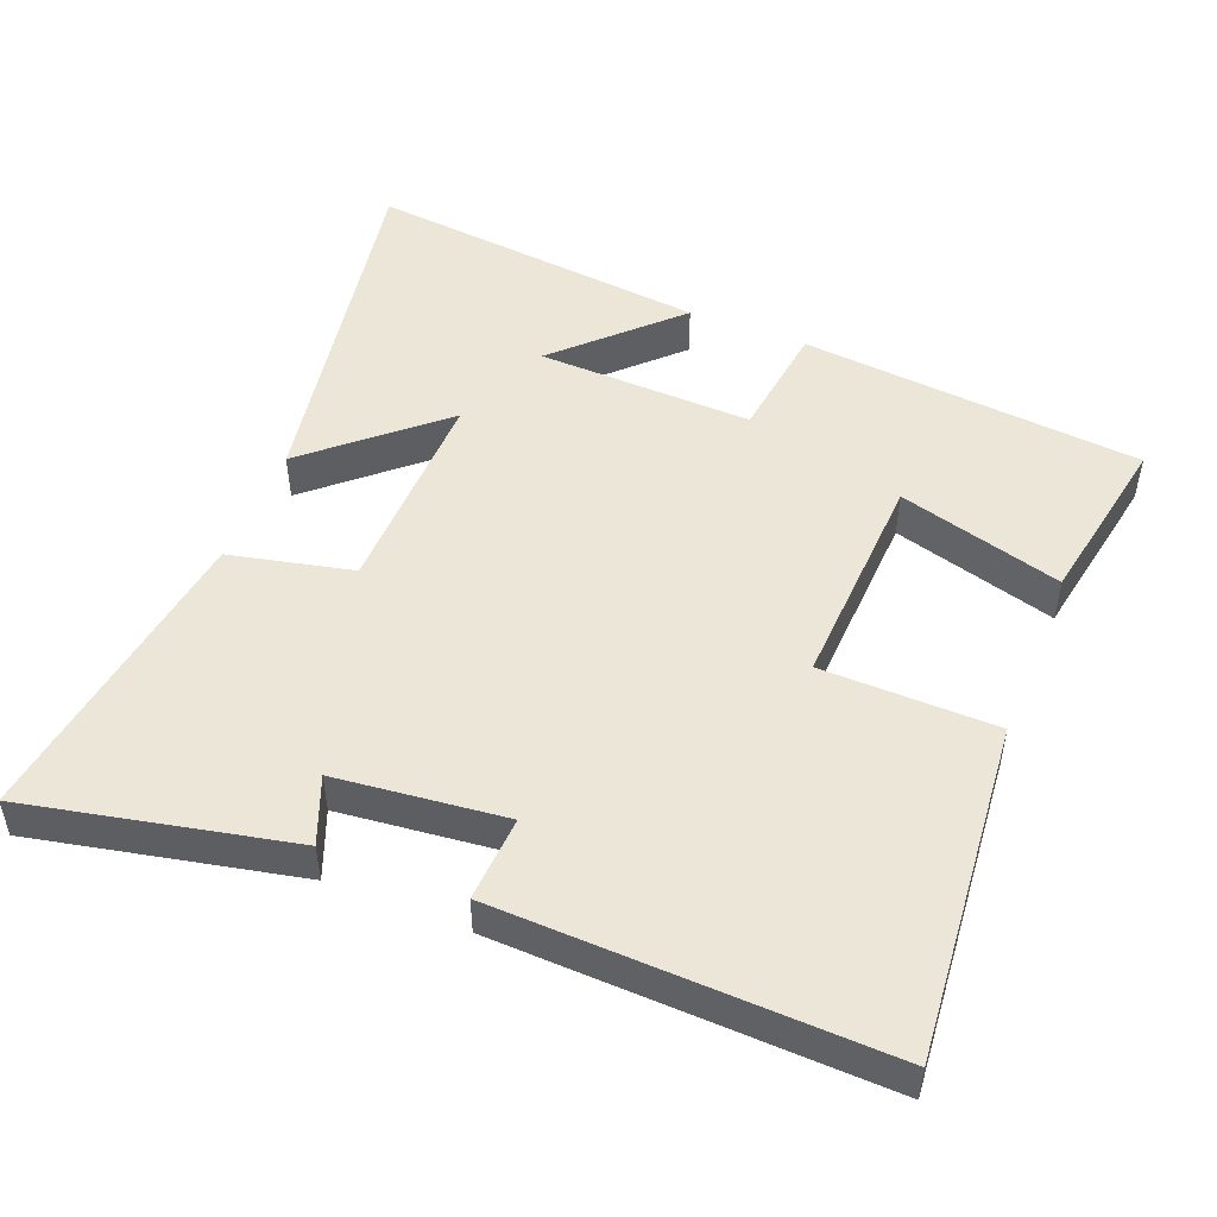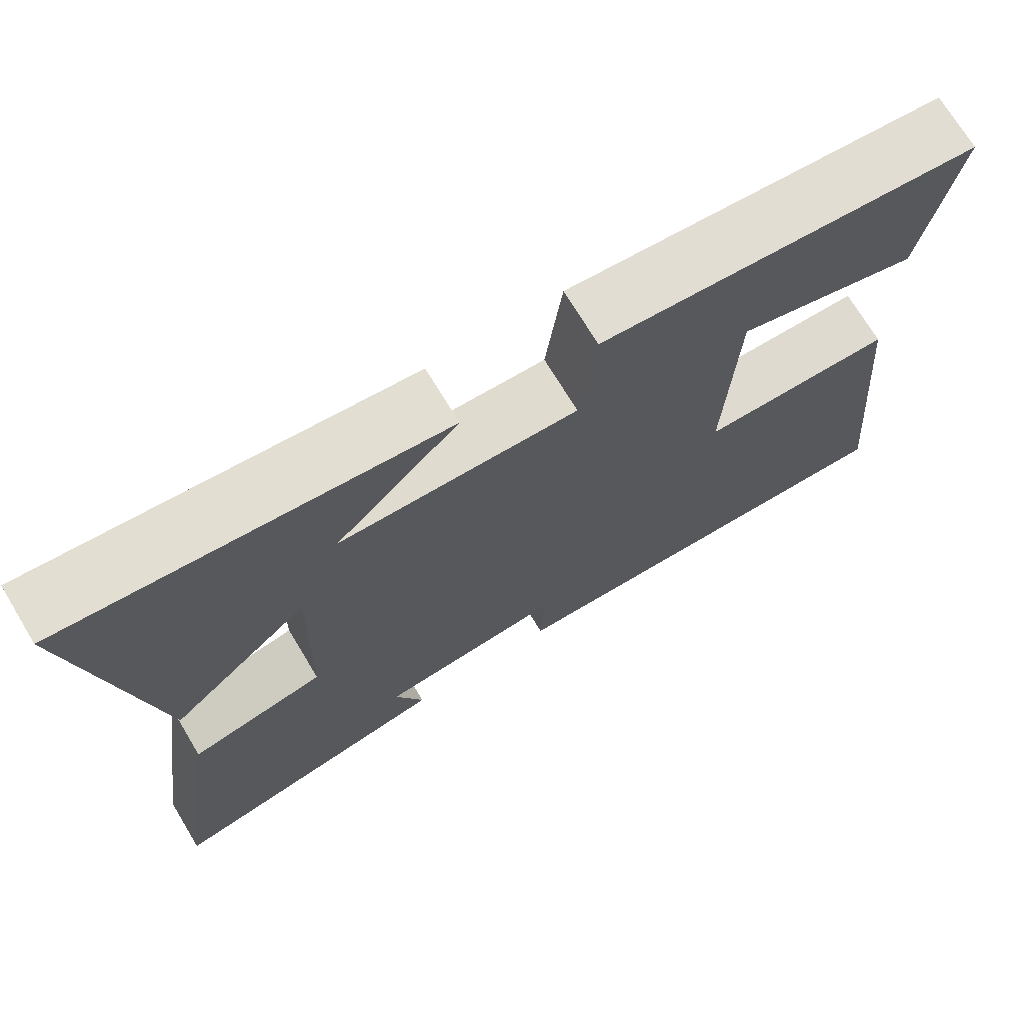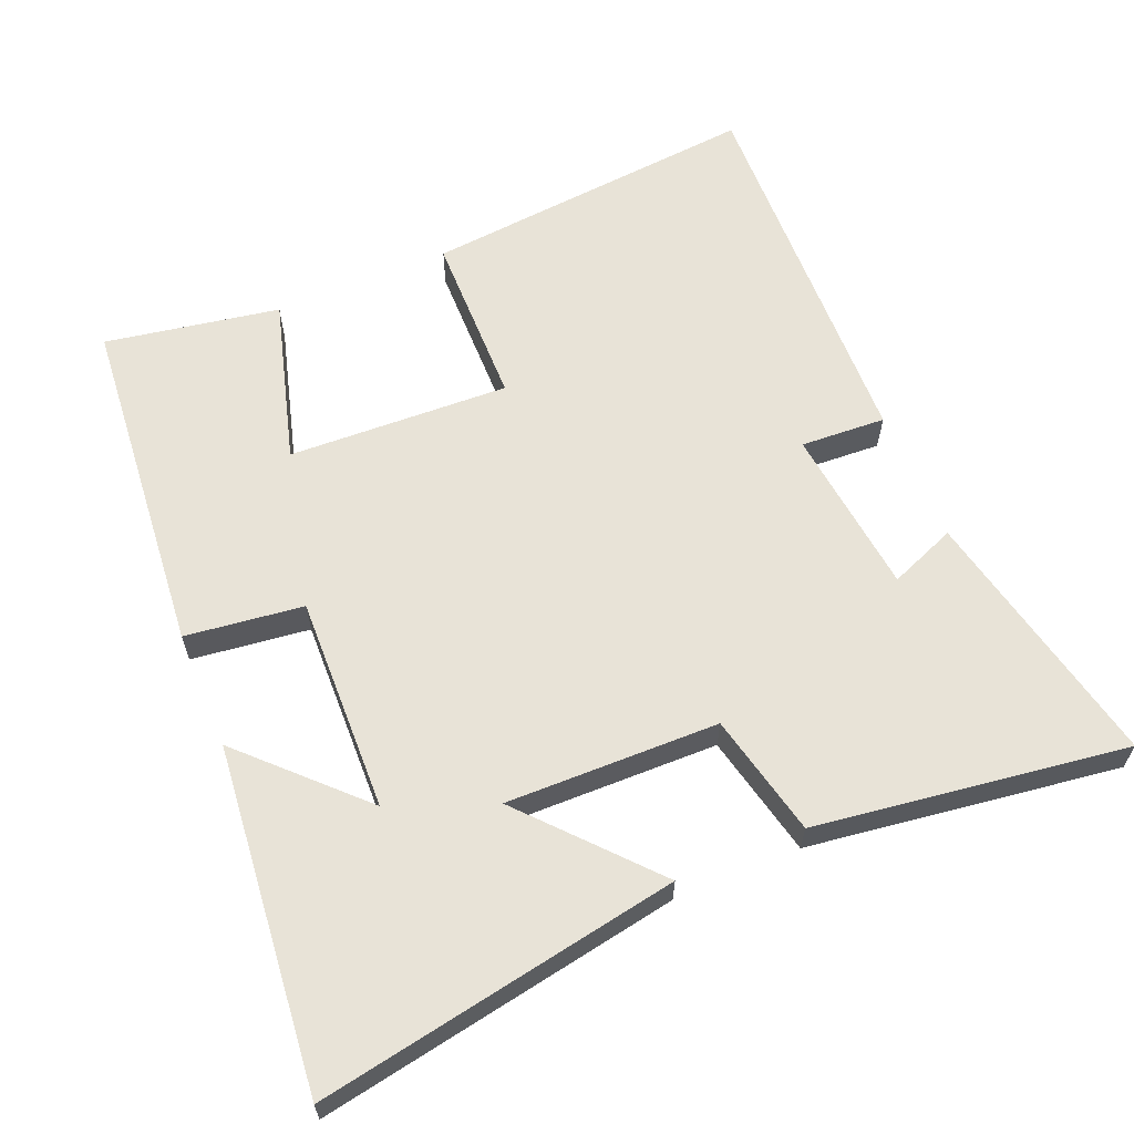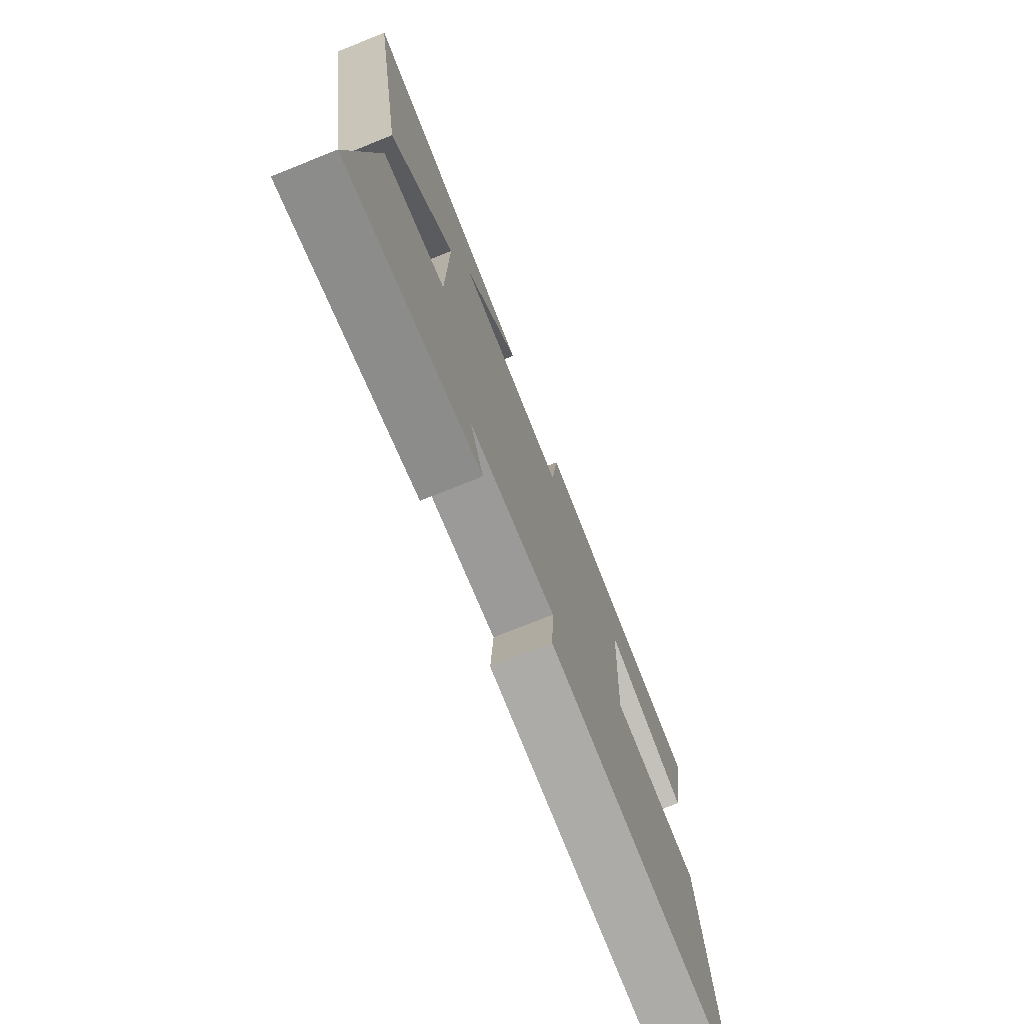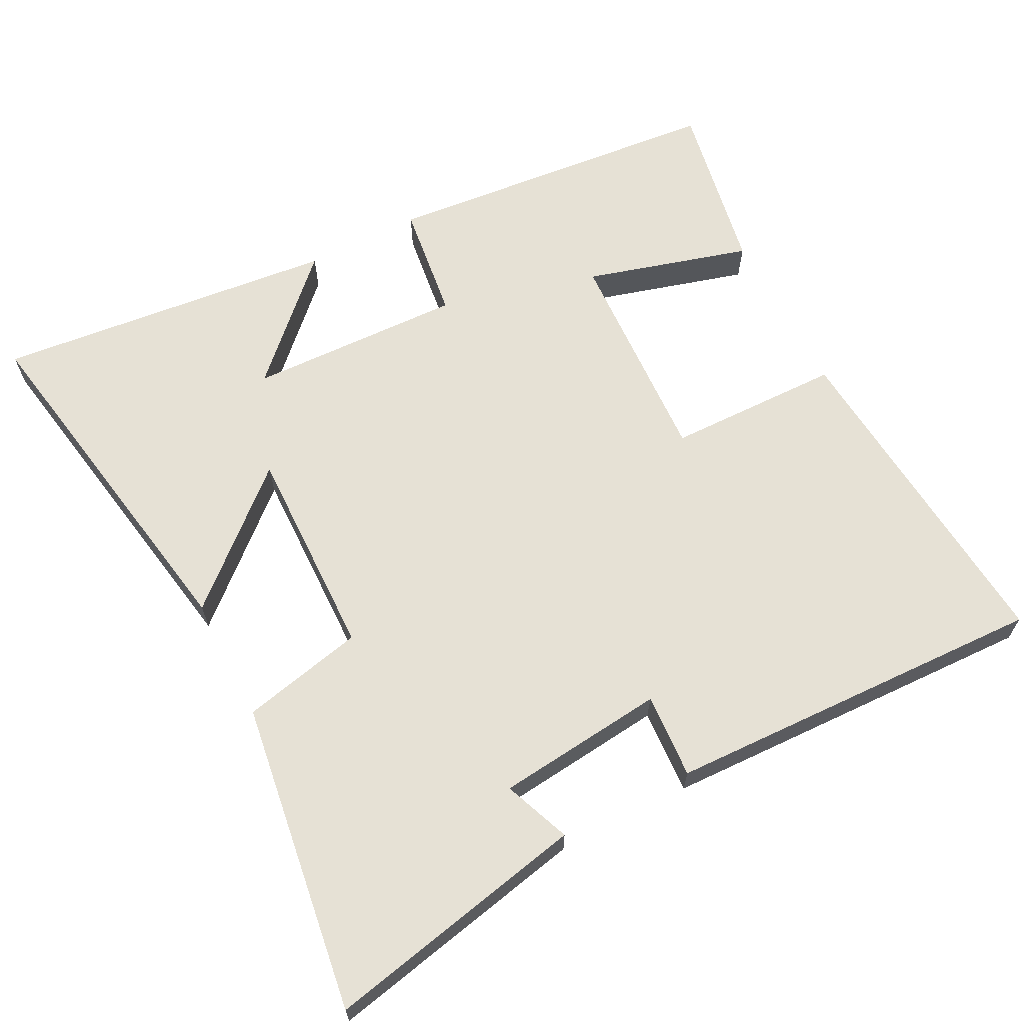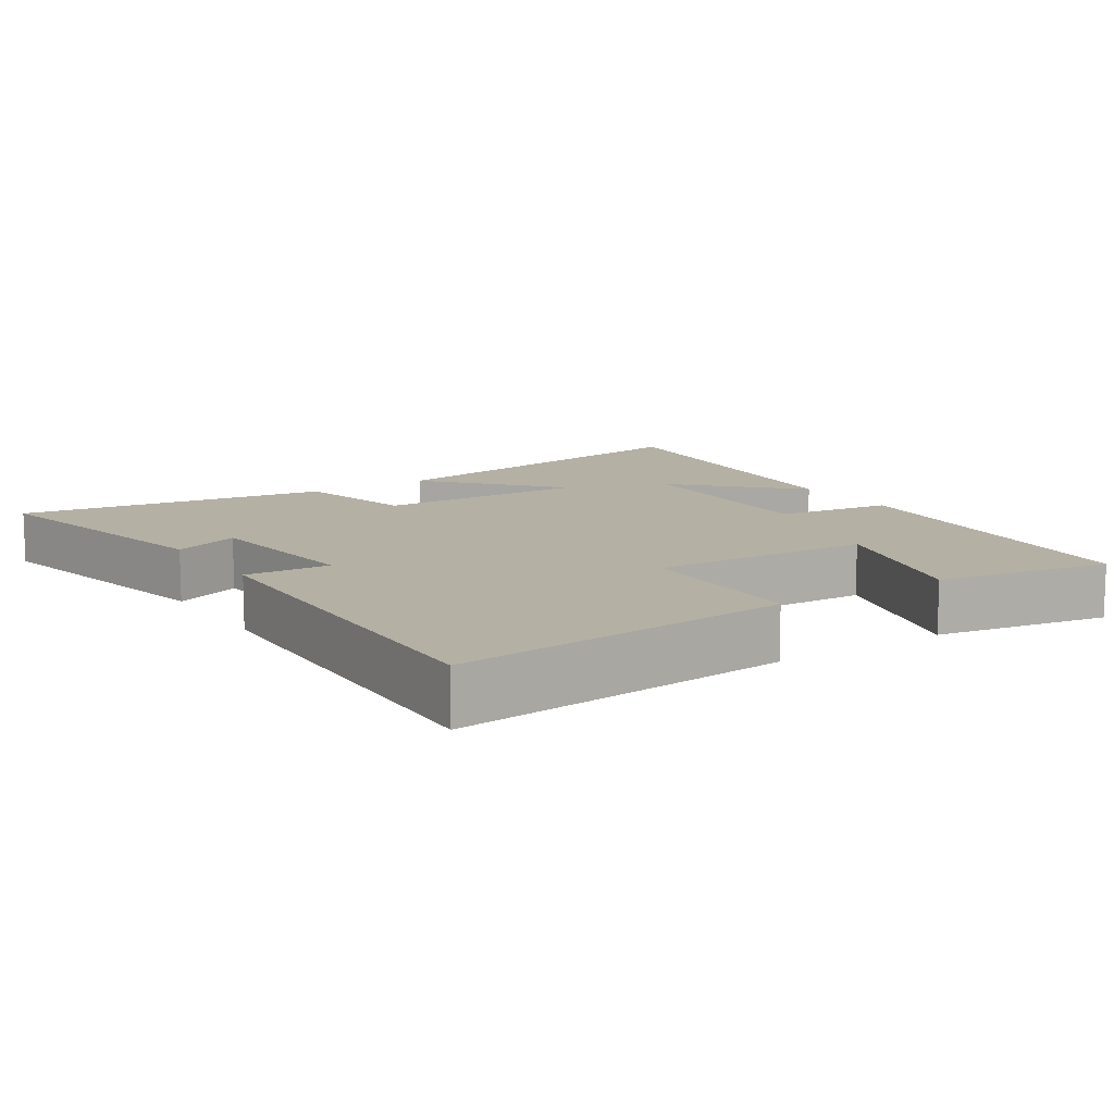
<metadata>
{"format":"obj","ext":"obj","renderer":"f3d","projection":"perspective","resolution":1024,"background":"white","views":[{"elev":49.5,"azim":-158.2,"up":"+Y"},{"elev":71.7,"azim":148.9,"up":"+Z"},{"elev":62.1,"azim":67.2,"up":"+Y"},{"elev":-74.9,"azim":111.8,"up":"+Z"},{"elev":64.8,"azim":152.8,"up":"+Y"},{"elev":11.4,"azim":-123.1,"up":"+Y"}]}
</metadata>
<code>
v 0.562 0.07 -0.579
v 0.191 0.07 -0.5
v 0.228 0.07 -0.406
v -0.01 0.07 -0.38
v -0.003 0.07 -0.5
v -0.543 0.07 -0.517
v -0.5 0.07 -0.041
v -0.254 0.07 -0.037
v -0.268 0.07 0.275
v -0.5 0.07 0.209
v -0.544 0.07 0.455
v -0.061 0.07 0.5
v -0.04 0.07 0.334
v 0.264 0.07 0.344
v 0.107 0.07 0.5
v 0.59 0.07 0.55
v 0.5 0.07 0.04
v 0.321 0.07 0.199
v 0.327 0.07 -0.101
v 0.5 0.07 -0.14
v 0.562 0 -0.579
v 0.191 0 -0.5
v 0.228 0 -0.406
v -0.01 0 -0.38
v -0.003 0 -0.5
v -0.543 0 -0.517
v -0.5 0 -0.041
v -0.254 0 -0.037
v -0.268 0 0.275
v -0.5 0 0.209
v -0.544 0 0.455
v -0.061 0 0.5
v -0.04 0 0.334
v 0.264 0 0.344
v 0.107 0 0.5
v 0.59 0 0.55
v 0.5 0 0.04
v 0.321 0 0.199
v 0.327 0 -0.101
v 0.5 0 -0.14
f 19 20 1
f 16 17 18
f 14 15 16
f 14 16 18
f 13 14 18 19
f 9 10 11 12
f 8 9 12 13
f 5 6 7 8
f 4 5 8
f 3 4 8 13
f 1 2 3
f 1 3 13 19
f 21 40 39
f 38 37 36
f 36 35 34
f 38 36 34
f 39 38 34 33
f 32 31 30 29
f 33 32 29 28
f 28 27 26 25
f 28 25 24
f 33 28 24 23
f 23 22 21
f 39 33 23 21
f 1 21 22 2
f 2 22 23 3
f 3 23 24 4
f 4 24 25 5
f 5 25 26 6
f 6 26 27 7
f 7 27 28 8
f 8 28 29 9
f 9 29 30 10
f 10 30 31 11
f 11 31 32 12
f 12 32 33 13
f 13 33 34 14
f 14 34 35 15
f 15 35 36 16
f 16 36 37 17
f 17 37 38 18
f 18 38 39 19
f 19 39 40 20
f 20 40 21 1

</code>
